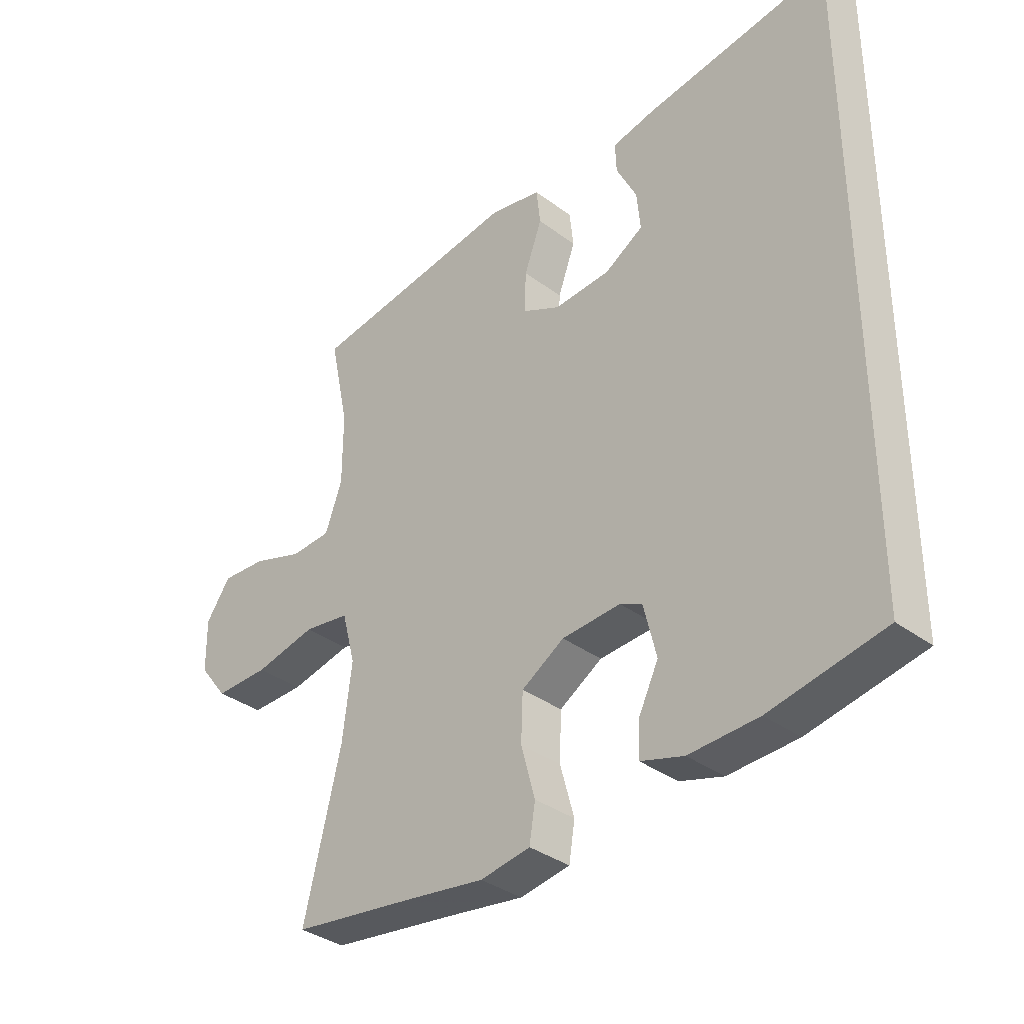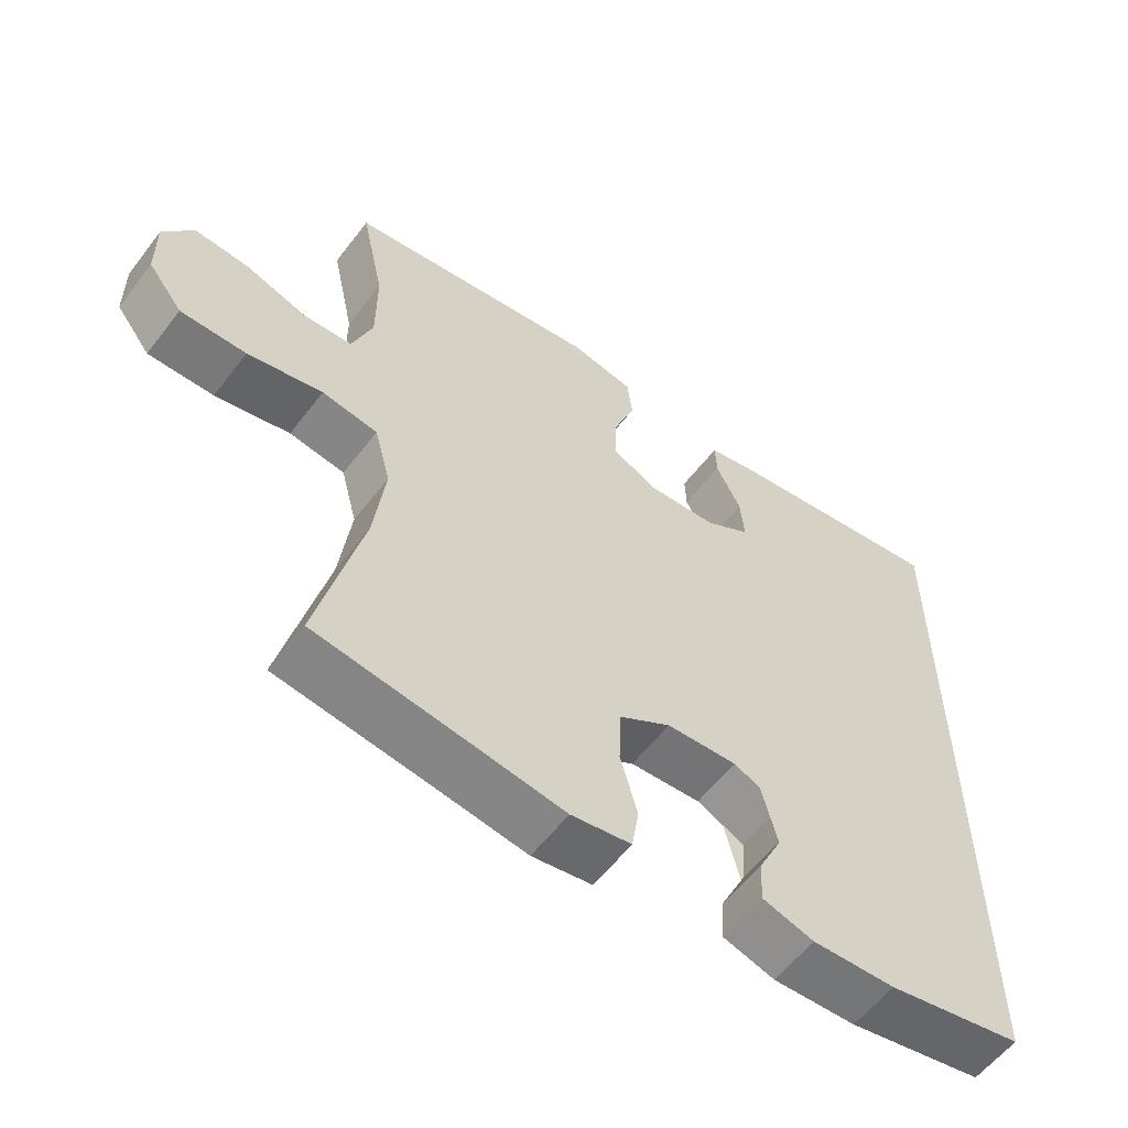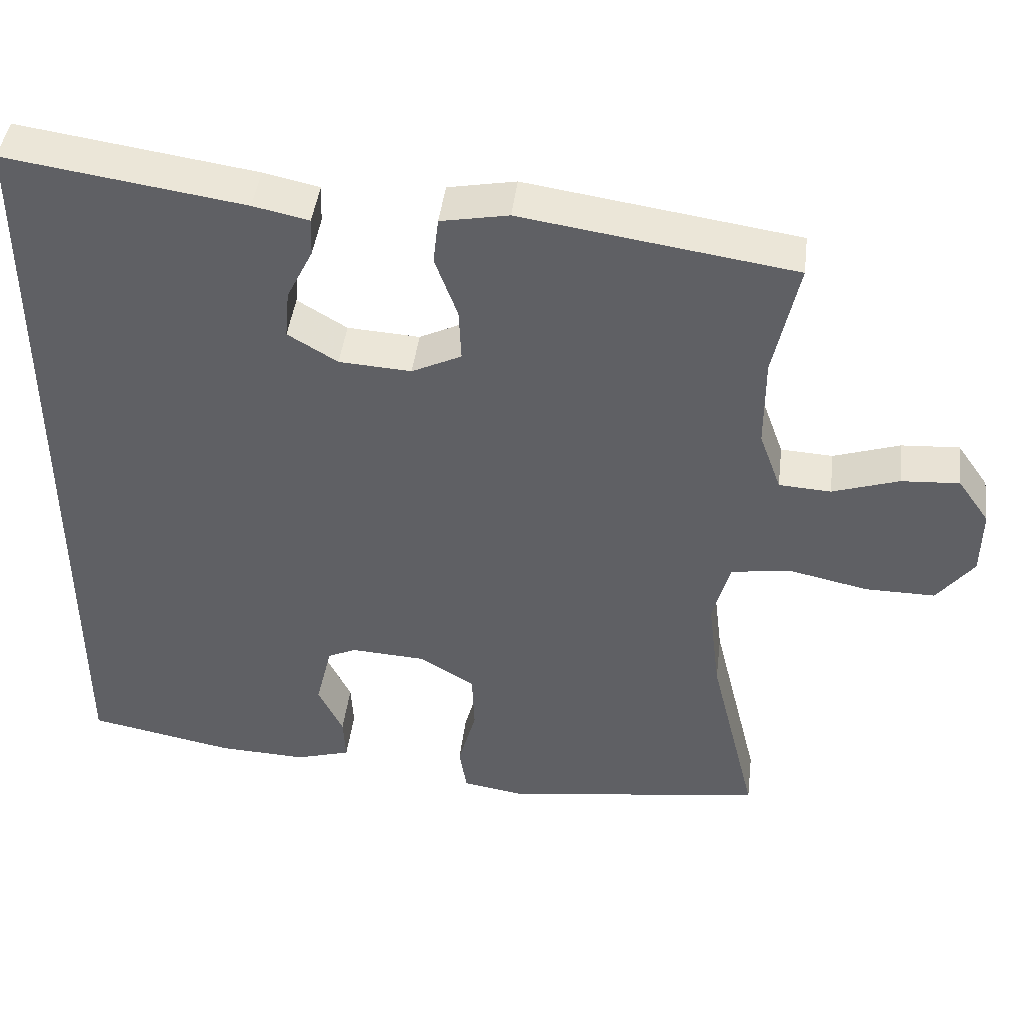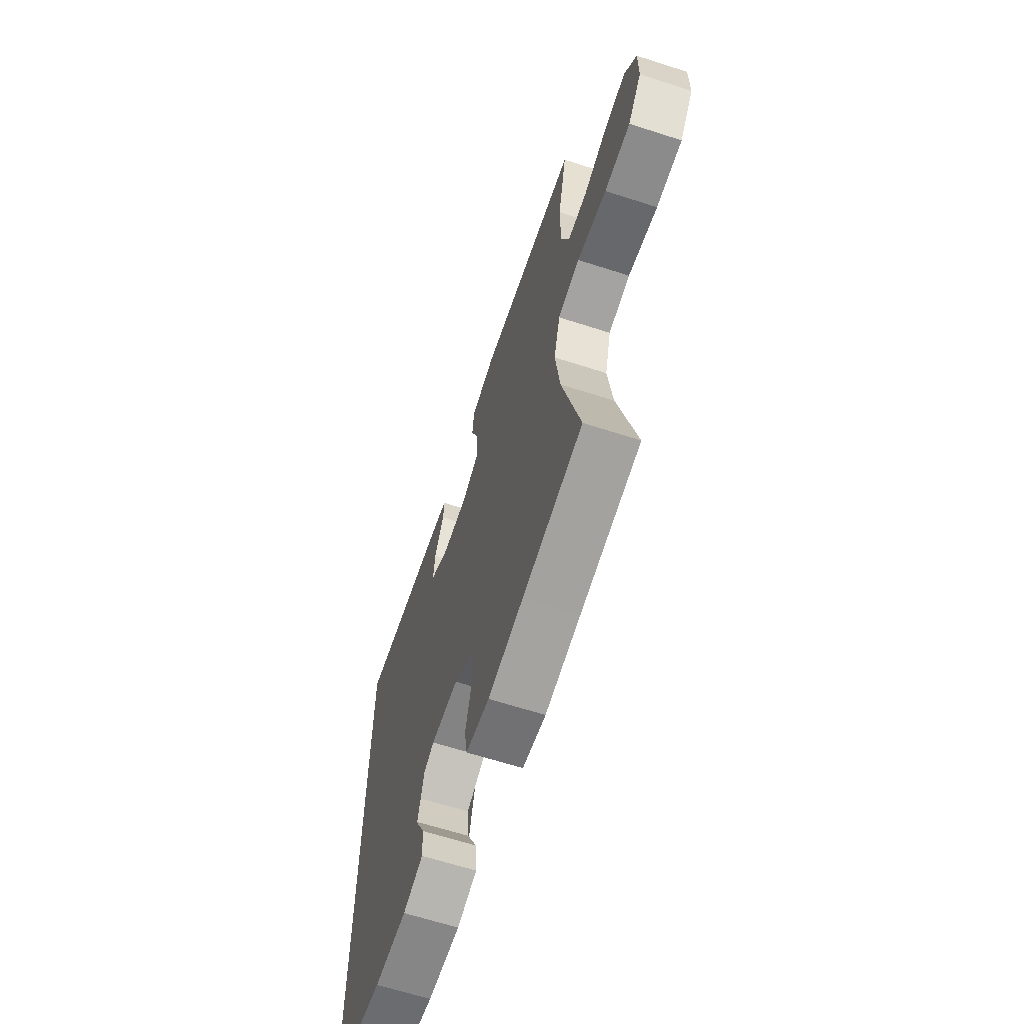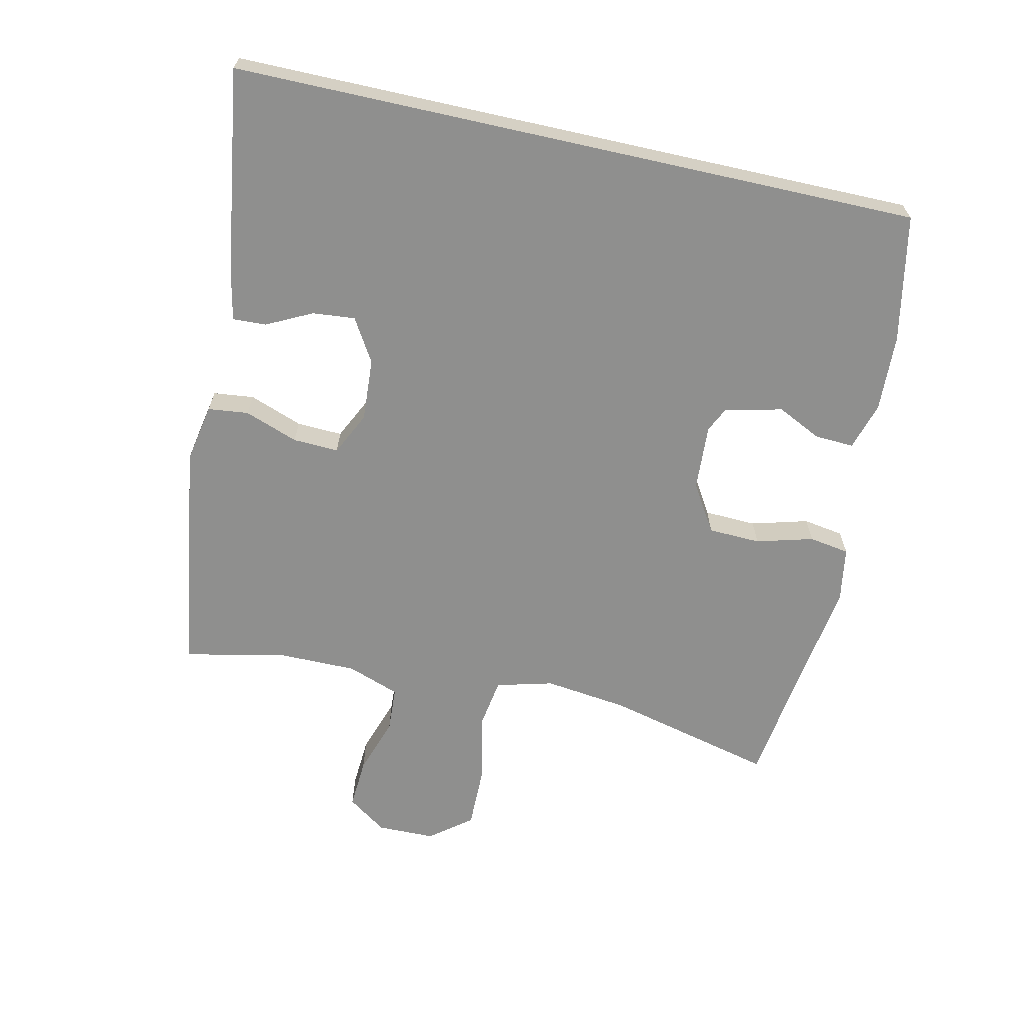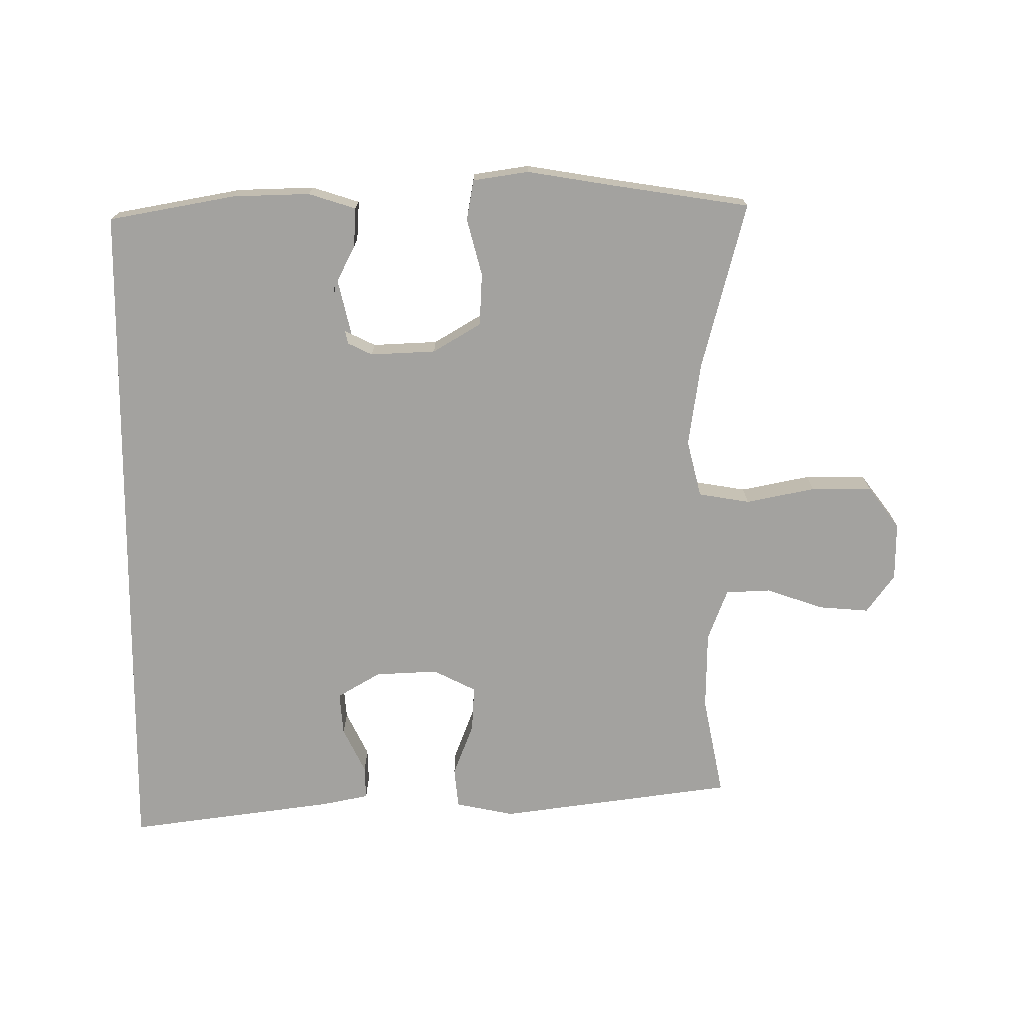
<metadata>
{"format":"obj","ext":"obj","renderer":"f3d","projection":"perspective","resolution":1024,"background":"white","views":[{"elev":-35.3,"azim":45.4,"up":"+Z"},{"elev":-58.1,"azim":-37.1,"up":"+Z"},{"elev":44.0,"azim":-173.0,"up":"+Z"},{"elev":-64.6,"azim":-108.0,"up":"+Z"},{"elev":-65.3,"azim":77.4,"up":"+Y"},{"elev":-72.6,"azim":179.4,"up":"+Y"}]}
</metadata>
<code>
v 0.5 0.07 -0.468
v 0.306 0.07 -0.506
v 0.188 0.07 -0.511
v 0.115 0.07 -0.489
v 0.118 0.07 -0.429
v 0.155 0.07 -0.353
v 0.16 0.07 -0.287
v 0.092 0.07 -0.255
v -0.008 0.07 -0.261
v -0.081 0.07 -0.306
v -0.084 0.07 -0.386
v -0.06 0.07 -0.473
v -0.07 0.07 -0.535
v -0.155 0.07 -0.549
v -0.283 0.07 -0.53
v -0.5 0.07 -0.5
v -0.437 0.07 -0.241
v -0.421 0.07 -0.113
v -0.444 0.07 -0.026
v -0.523 0.07 -0.014
v -0.629 0.07 -0.037
v -0.722 0.07 -0.038
v -0.771 0.07 0.025
v -0.772 0.07 0.114
v -0.73 0.07 0.174
v -0.653 0.07 0.169
v -0.565 0.07 0.14
v -0.496 0.07 0.144
v -0.467 0.07 0.224
v -0.467 0.07 0.345
v -0.5 0.07 0.5
v -0.139 0.07 0.554
v -0.049 0.07 0.537
v -0.042 0.07 0.475
v -0.072 0.07 0.393
v -0.075 0.07 0.323
v -0.009 0.07 0.291
v 0.087 0.07 0.297
v 0.153 0.07 0.337
v 0.147 0.07 0.402
v 0.112 0.07 0.472
v 0.11 0.07 0.523
v 0.184 0.07 0.539
v 0.5 0.07 0.586
v 0.5 0 -0.468
v 0.306 0 -0.506
v 0.188 0 -0.511
v 0.115 0 -0.489
v 0.118 0 -0.429
v 0.155 0 -0.353
v 0.16 0 -0.287
v 0.092 0 -0.255
v -0.008 0 -0.261
v -0.081 0 -0.306
v -0.084 0 -0.386
v -0.06 0 -0.473
v -0.07 0 -0.535
v -0.155 0 -0.549
v -0.283 0 -0.53
v -0.5 0 -0.5
v -0.437 0 -0.241
v -0.421 0 -0.113
v -0.444 0 -0.026
v -0.523 0 -0.014
v -0.629 0 -0.037
v -0.722 0 -0.038
v -0.771 0 0.025
v -0.772 0 0.114
v -0.73 0 0.174
v -0.653 0 0.169
v -0.565 0 0.14
v -0.496 0 0.144
v -0.467 0 0.224
v -0.467 0 0.345
v -0.5 0 0.5
v -0.139 0 0.554
v -0.049 0 0.537
v -0.042 0 0.475
v -0.072 0 0.393
v -0.075 0 0.323
v -0.009 0 0.291
v 0.087 0 0.297
v 0.153 0 0.337
v 0.147 0 0.402
v 0.112 0 0.472
v 0.11 0 0.523
v 0.184 0 0.539
v 0.5 0 0.586
f 42 43 44
f 41 42 44
f 40 41 44
f 44 1 2
f 40 44 2
f 39 40 2
f 38 39 2 3
f 33 34 35
f 32 33 35
f 31 32 35
f 30 31 35
f 29 30 35 36
f 28 29 36 37
f 25 26 27
f 24 25 27
f 23 24 27
f 22 23 27
f 21 22 27
f 20 21 27
f 19 20 27 28
f 15 16 17
f 15 17 18
f 14 15 18
f 13 14 18
f 12 13 18
f 11 12 18
f 10 11 18 19
f 3 4 5 6
f 3 6 7
f 37 38 3
f 19 28 37
f 10 19 37
f 9 10 37
f 8 9 37
f 7 8 37
f 37 7 3
f 88 87 86
f 88 86 85
f 88 85 84
f 46 45 88
f 46 88 84
f 46 84 83
f 47 46 83 82
f 79 78 77
f 79 77 76
f 79 76 75
f 79 75 74
f 80 79 74 73
f 81 80 73 72
f 71 70 69
f 71 69 68
f 71 68 67
f 71 67 66
f 71 66 65
f 71 65 64
f 72 71 64 63
f 61 60 59
f 62 61 59
f 62 59 58
f 62 58 57
f 62 57 56
f 62 56 55
f 63 62 55 54
f 50 49 48 47
f 51 50 47
f 47 82 81
f 81 72 63
f 81 63 54
f 81 54 53
f 81 53 52
f 81 52 51
f 47 51 81
f 1 45 46 2
f 2 46 47 3
f 3 47 48 4
f 4 48 49 5
f 5 49 50 6
f 6 50 51 7
f 7 51 52 8
f 8 52 53 9
f 9 53 54 10
f 10 54 55 11
f 11 55 56 12
f 12 56 57 13
f 13 57 58 14
f 14 58 59 15
f 15 59 60 16
f 16 60 61 17
f 17 61 62 18
f 18 62 63 19
f 19 63 64 20
f 20 64 65 21
f 21 65 66 22
f 22 66 67 23
f 23 67 68 24
f 24 68 69 25
f 25 69 70 26
f 26 70 71 27
f 27 71 72 28
f 28 72 73 29
f 29 73 74 30
f 30 74 75 31
f 31 75 76 32
f 32 76 77 33
f 33 77 78 34
f 34 78 79 35
f 35 79 80 36
f 36 80 81 37
f 37 81 82 38
f 38 82 83 39
f 39 83 84 40
f 40 84 85 41
f 41 85 86 42
f 42 86 87 43
f 43 87 88 44
f 44 88 45 1

</code>
